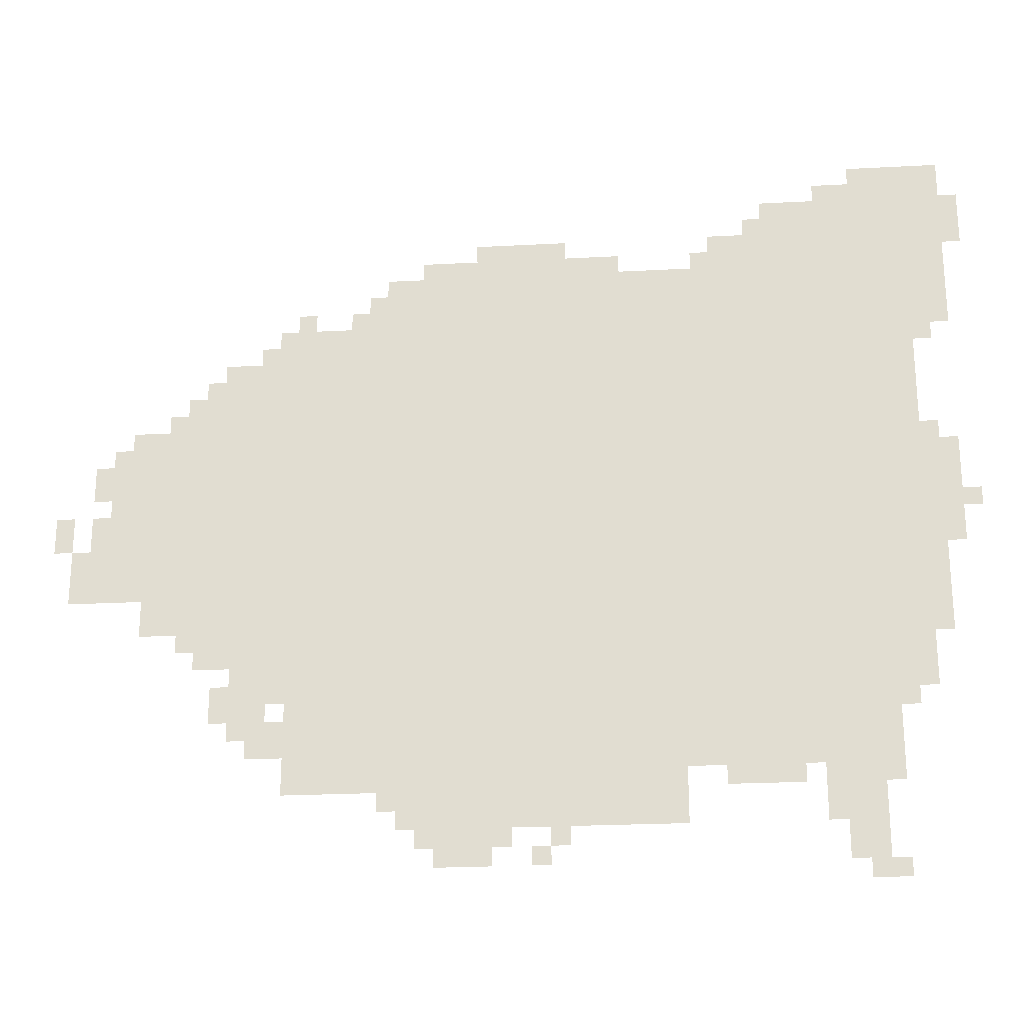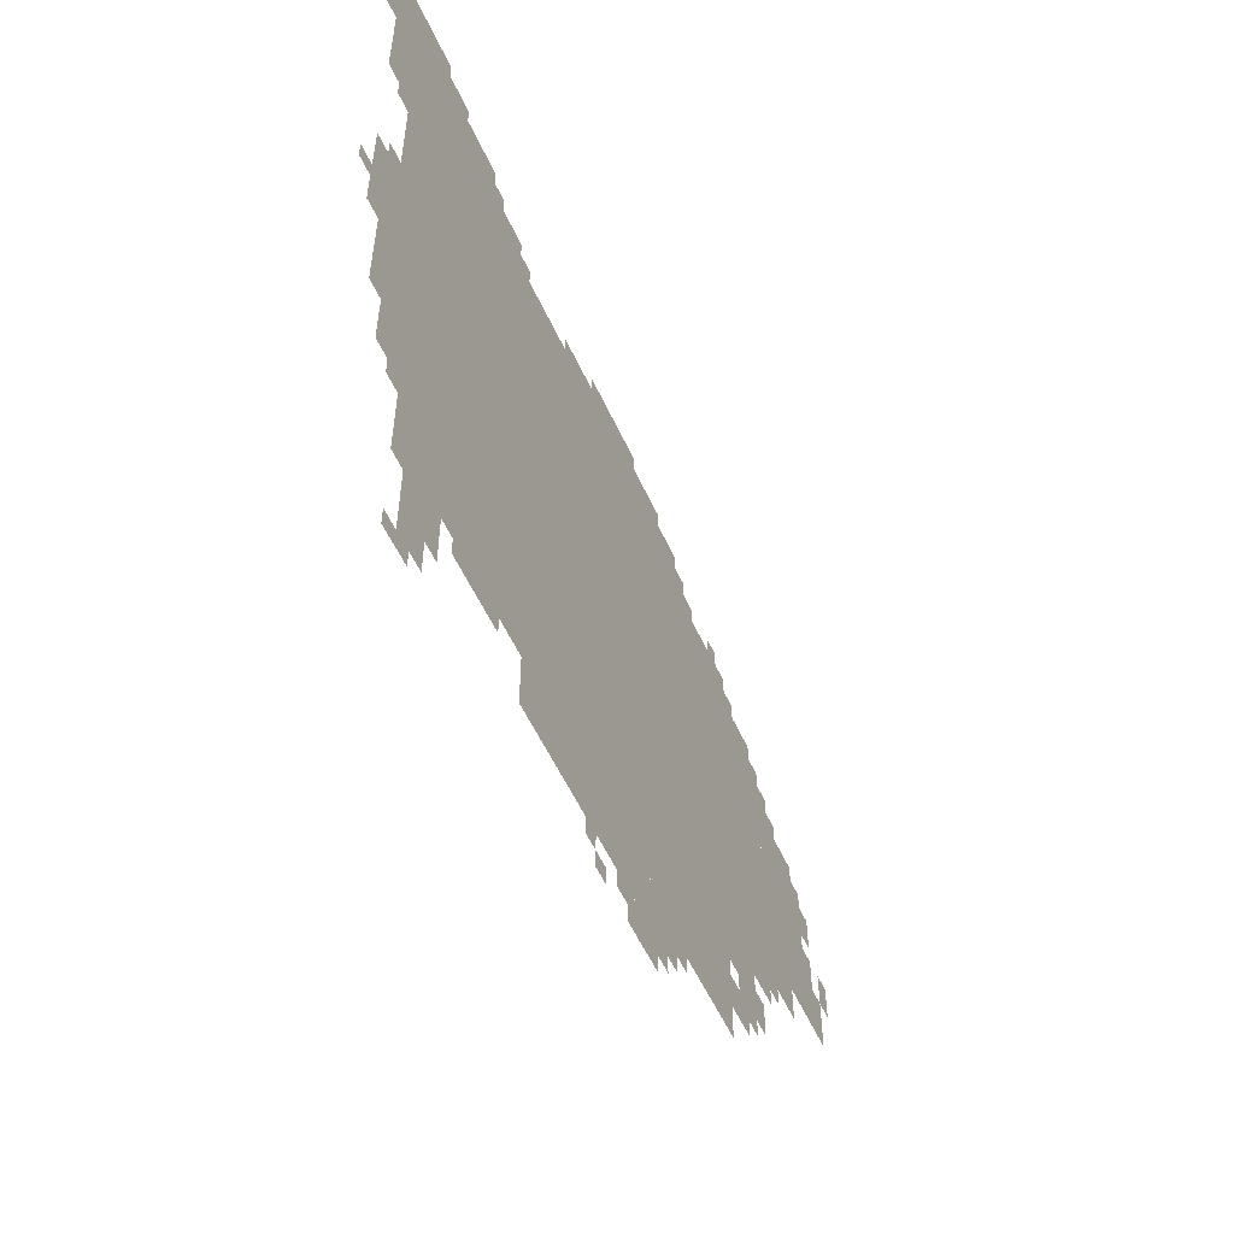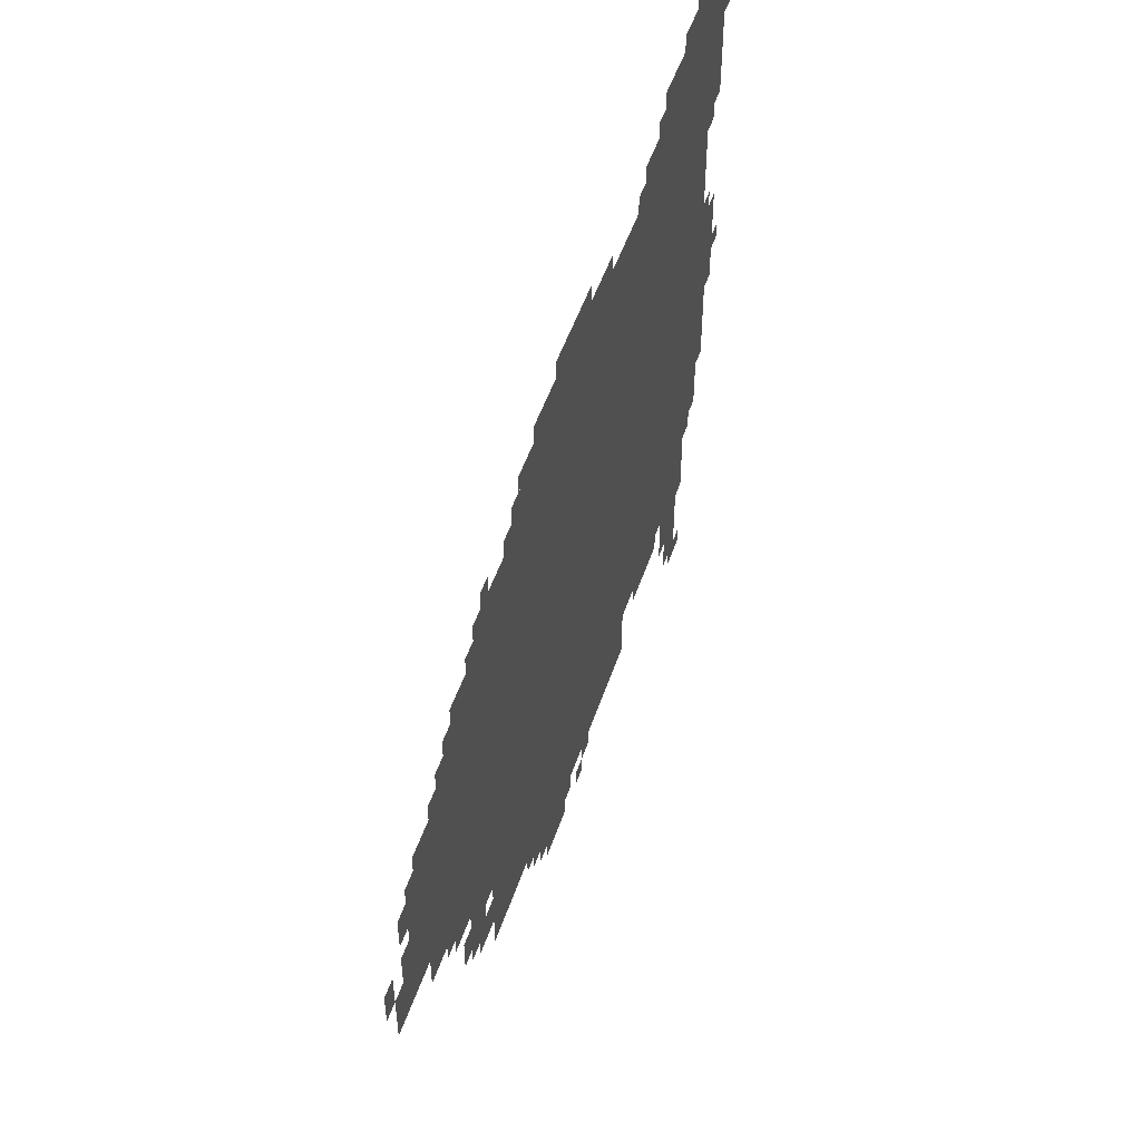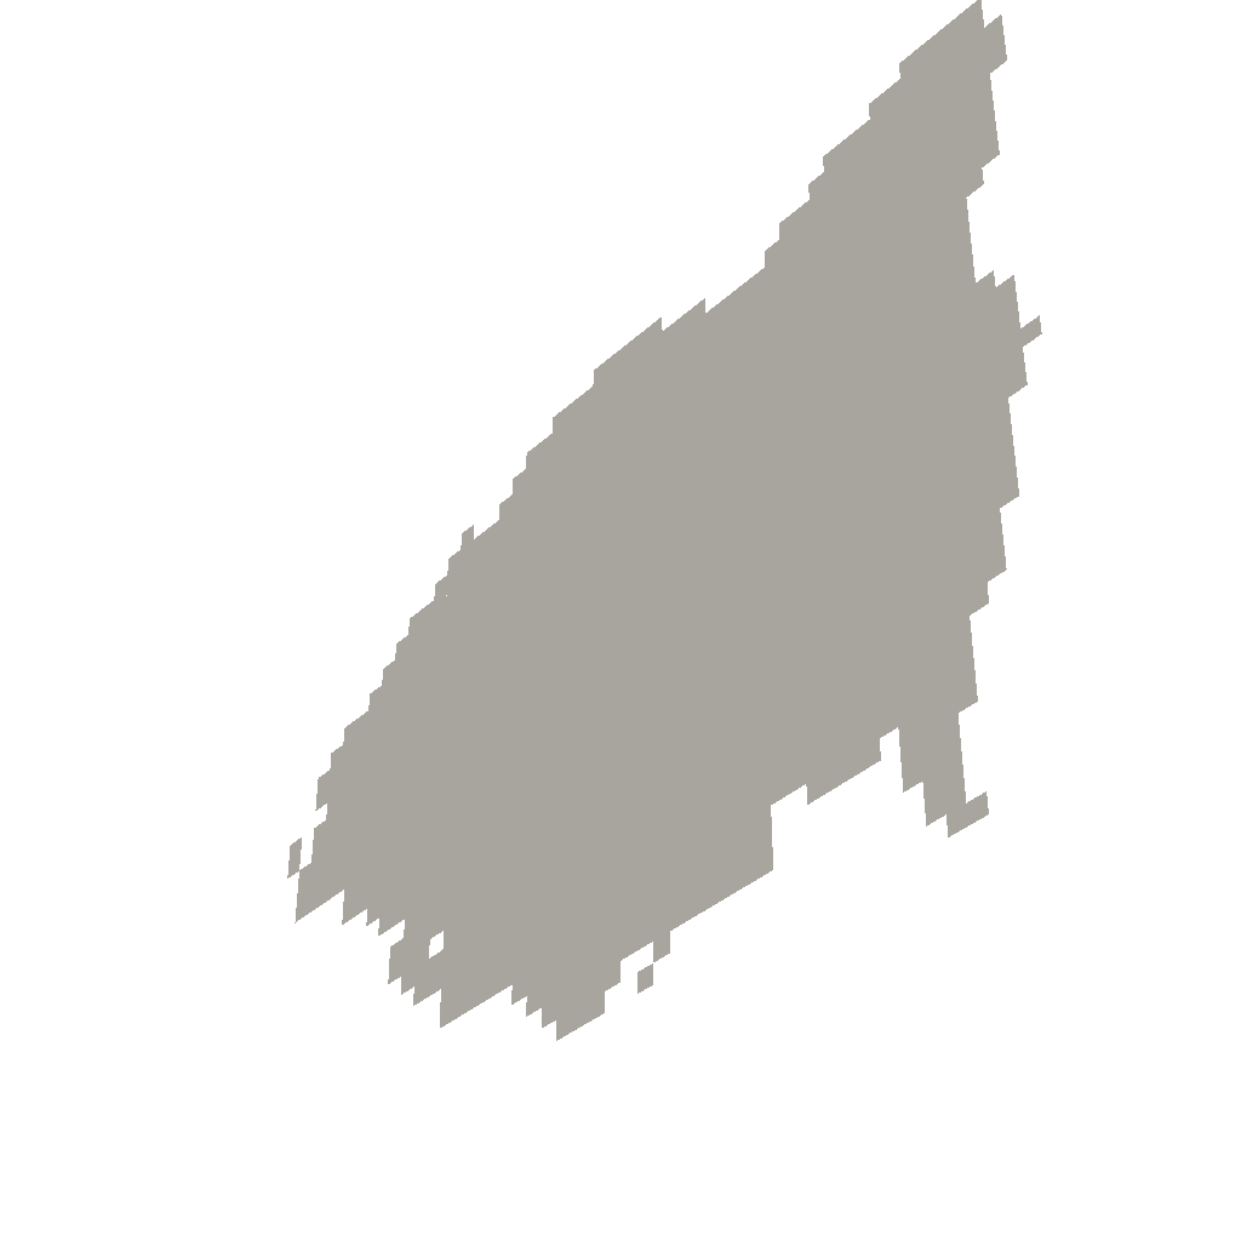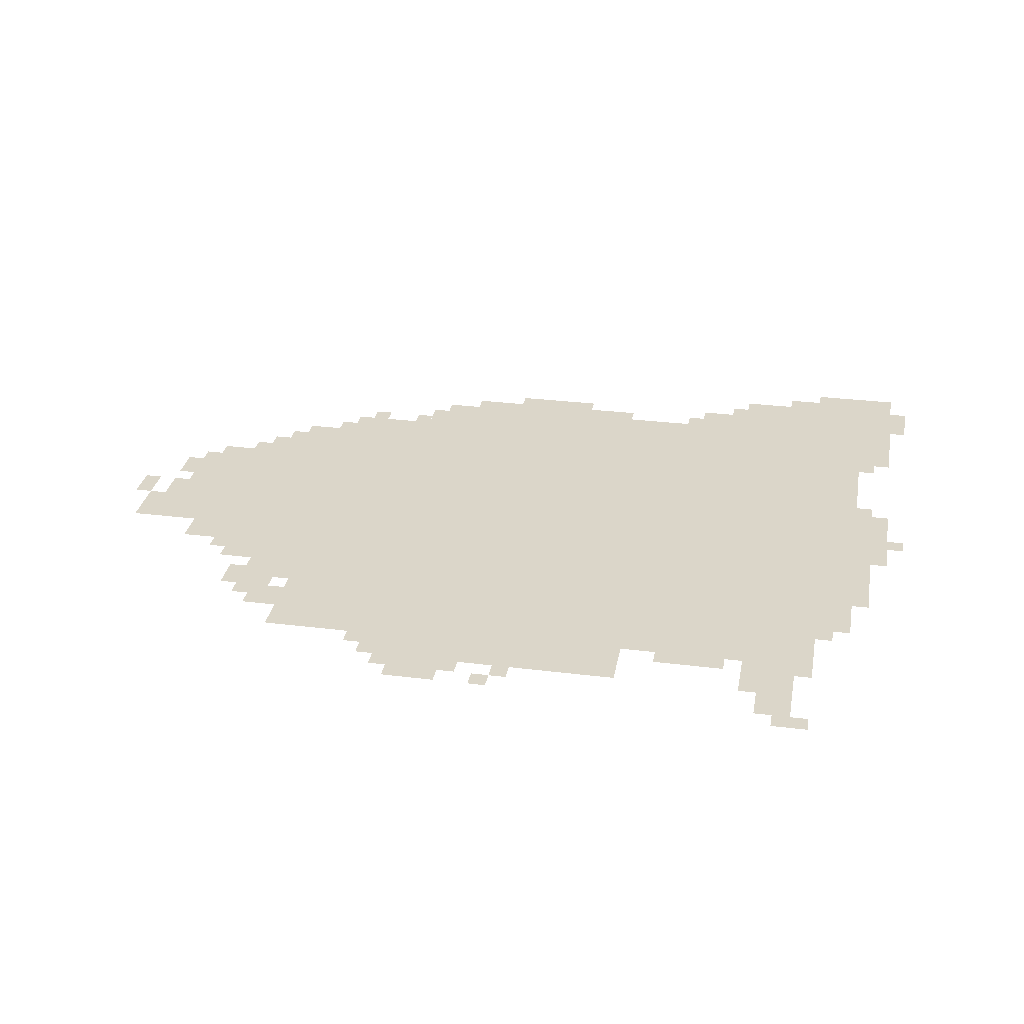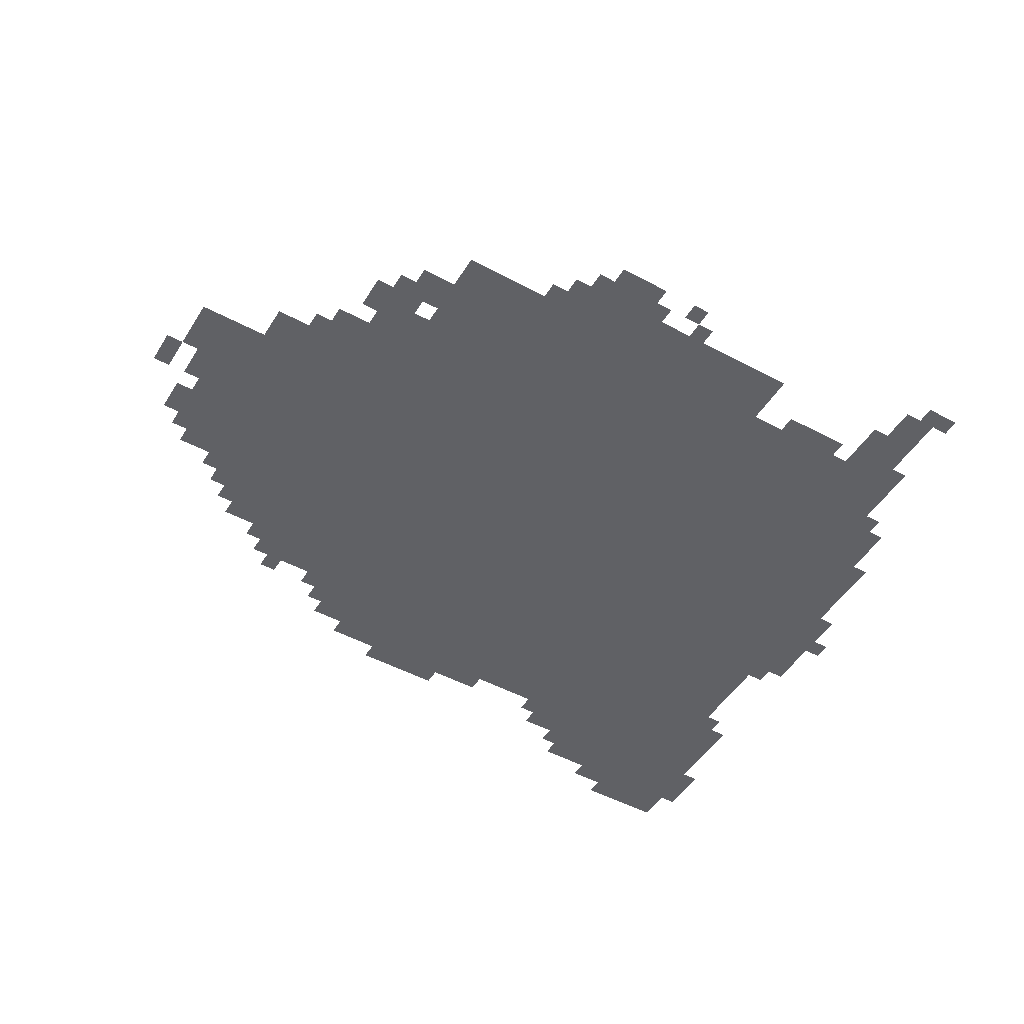
<metadata>
{"format":"obj","ext":"obj","renderer":"f3d","projection":"perspective","resolution":1024,"background":"white","views":[{"elev":-23.8,"azim":5.1,"up":"+Y"},{"elev":-55.2,"azim":114.3,"up":"+Y"},{"elev":51.0,"azim":-71.6,"up":"+Y"},{"elev":-37.9,"azim":48.9,"up":"+Y"},{"elev":29.8,"azim":10.3,"up":"+Z"},{"elev":-49.0,"azim":-30.8,"up":"+Z"}]}
</metadata>
<code>
g shi_2_rw-mesh
v -320 307 0
v -320 1203 0
v -1216 1203 0
v -1216 307 0
v -1216 755 0
v -1216 1043 0
v -1504 1043 0
v -1504 755 0
v -1216 499 0
v -1216 755 0
v -1504 755 0
v -1504 499 0
v -1504 627 0
v -1504 915 0
v -1664 915 0
v -1664 627 0
v -256 915 0
v -256 1427 0
v -320 1427 0
v -320 915 0
v -320 1203 0
v -320 1363 0
v -512 1363 0
v -512 1203 0
v -256 435 0
v -256 915 0
v -320 915 0
v -320 435 0
v -1216 275 0
v -1216 499 0
v -1344 499 0
v -1344 275 0
v -672 211 0
v -672 307 0
v -928 307 0
v -928 211 0
v -928 211 0
v -928 307 0
v -1152 307 0
v -1152 211 0
v -1216 1043 0
v -1216 1139 0
v -1376 1139 0
v -1376 1043 0
v -768 1203 0
v -768 1267 0
v -960 1267 0
v -960 1203 0
v -192 1107 0
v -192 1267 0
v -256 1267 0
v -256 1107 0
v -960 1203 0
v -960 1267 0
v -1120 1267 0
v -1120 1203 0
v -192 1267 0
v -192 1427 0
v -256 1427 0
v -256 1267 0
v -352 211 0
v -352 307 0
v -448 307 0
v -448 211 0
v -512 1203 0
v -512 1299 0
v -608 1299 0
v -608 1203 0
v -1376 371 0
v -1376 499 0
v -1440 499 0
v -1440 371 0
v -1504 563 0
v -1504 627 0
v -1600 627 0
v -1600 563 0
v -1664 627 0
v -1664 723 0
v -1728 723 0
v -1728 627 0
v -992 147 0
v -992 211 0
v -1088 211 0
v -1088 147 0
v -224 531 0
v -224 723 0
v -256 723 0
v -256 531 0
v -224 723 0
v -224 915 0
v -256 915 0
v -256 723 0
v -352 147 0
v -352 211 0
v -416 211 0
v -416 147 0
v -1504 915 0
v -1504 979 0
v -1568 979 0
v -1568 915 0
v -608 1203 0
v -608 1235 0
v -704 1235 0
v -704 1203 0
v -192 787 0
v -192 883 0
v -224 883 0
v -224 787 0
v -864 1267 0
v -864 1299 0
v -960 1299 0
v -960 1267 0
v -192 691 0
v -192 787 0
v -224 787 0
v -224 691 0
v -1664 723 0
v -1664 787 0
v -1696 787 0
v -1696 723 0
v -1728 723 0
v -1728 787 0
v -1760 787 0
v -1760 723 0
v -1568 915 0
v -1568 947 0
v -1632 947 0
v -1632 915 0
v -1120 1203 0
v -1120 1235 0
v -1184 1235 0
v -1184 1203 0
v -1664 819 0
v -1664 883 0
v -1696 883 0
v -1696 819 0
v -1152 243 0
v -1152 307 0
v -1184 307 0
v -1184 243 0
v -320 115 0
v -320 147 0
v -384 147 0
v -384 115 0
v -1344 339 0
v -1344 403 0
v -1376 403 0
v -1376 339 0
v -1344 435 0
v -1344 499 0
v -1376 499 0
v -1376 435 0
v -1440 403 0
v -1440 467 0
v -1472 467 0
v -1472 403 0
v -544 275 0
v -544 307 0
v -608 307 0
v -608 275 0
v -320 1363 0
v -320 1395 0
v -384 1395 0
v -384 1363 0
v -960 1267 0
v -960 1299 0
v -1024 1299 0
v -1024 1267 0
v -480 275 0
v -480 307 0
v -544 307 0
v -544 275 0
v -704 1203 0
v -704 1235 0
v -768 1235 0
v -768 1203 0
v -160 1299 0
v -160 1363 0
v -192 1363 0
v -192 1299 0
v -1376 1043 0
v -1376 1075 0
v -1440 1075 0
v -1440 1043 0
v -320 275 0
v -320 307 0
v -352 307 0
v -352 275 0
v -1376 339 0
v -1376 371 0
v -1408 371 0
v -1408 339 0
v -160 755 0
v -160 787 0
v -192 787 0
v -192 755 0
v -1504 531 0
v -1504 563 0
v -1536 563 0
v -1536 531 0
v -288 403 0
v -288 435 0
v -320 435 0
v -320 403 0
v -960 179 0
v -960 211 0
v -992 211 0
v -992 179 0
v -1088 179 0
v -1088 211 0
v -1120 211 0
v -1120 179 0
v -896 147 0
v -896 179 0
v -928 179 0
v -928 147 0
v -1184 275 0
v -1184 307 0
v -1216 307 0
v -1216 275 0
v -864 179 0
v -864 211 0
v -896 211 0
v -896 179 0
v -1504 979 0
v -1504 1011 0
v -1536 1011 0
v -1536 979 0
v -320 1395 0
v -320 1427 0
v -352 1427 0
v -352 1395 0
v -512 1299 0
v -512 1331 0
v -544 1331 0
v -544 1299 0
v -384 1363 0
v -384 1395 0
v -416 1395 0
v -416 1363 0
v -1440 1043 0
v -1440 1075 0
v -1472 1075 0
v -1472 1043 0
v -160 1267 0
v -160 1299 0
v -192 1299 0
v -192 1267 0
v -224 1075 0
v -224 1107 0
v -256 1107 0
v -256 1075 0
v -1376 1075 0
v -1376 1107 0
v -1408 1107 0
v -1408 1075 0
v -1312 1139 0
v -1312 1171 0
v -1344 1171 0
v -1344 1139 0
v -608 1235 0
v -608 1267 0
v -640 1267 0
v -640 1235 0
v -1216 1139 0
v -1216 1171 0
v -1248 1171 0
v -1248 1139 0
g shi_2_rw-mesh_0
f 3 2 1
f 1 4 3
f 7 6 5
f 5 8 7
f 11 10 9
f 9 12 11
f 15 14 13
f 13 16 15
f 19 18 17
f 17 20 19
f 23 22 21
f 21 24 23
f 27 26 25
f 25 28 27
f 31 30 29
f 29 32 31
f 35 34 33
f 33 36 35
f 39 38 37
f 37 40 39
f 43 42 41
f 41 44 43
f 47 46 45
f 45 48 47
f 51 50 49
f 49 52 51
f 55 54 53
f 53 56 55
f 59 58 57
f 57 60 59
f 63 62 61
f 61 64 63
f 67 66 65
f 65 68 67
f 71 70 69
f 69 72 71
f 75 74 73
f 73 76 75
f 79 78 77
f 77 80 79
f 83 82 81
f 81 84 83
f 87 86 85
f 85 88 87
f 91 90 89
f 89 92 91
f 95 94 93
f 93 96 95
f 99 98 97
f 97 100 99
f 103 102 101
f 101 104 103
f 107 106 105
f 105 108 107
f 111 110 109
f 109 112 111
f 115 114 113
f 113 116 115
f 119 118 117
f 117 120 119
f 123 122 121
f 121 124 123
f 127 126 125
f 125 128 127
f 131 130 129
f 129 132 131
f 135 134 133
f 133 136 135
f 139 138 137
f 137 140 139
f 143 142 141
f 141 144 143
f 147 146 145
f 145 148 147
f 151 150 149
f 149 152 151
f 155 154 153
f 153 156 155
f 159 158 157
f 157 160 159
f 163 162 161
f 161 164 163
f 167 166 165
f 165 168 167
f 171 170 169
f 169 172 171
f 175 174 173
f 173 176 175
f 179 178 177
f 177 180 179
f 183 182 181
f 181 184 183
f 187 186 185
f 185 188 187
f 191 190 189
f 189 192 191
f 195 194 193
f 193 196 195
f 199 198 197
f 197 200 199
f 203 202 201
f 201 204 203
f 207 206 205
f 205 208 207
f 211 210 209
f 209 212 211
f 215 214 213
f 213 216 215
f 219 218 217
f 217 220 219
f 223 222 221
f 221 224 223
f 227 226 225
f 225 228 227
f 231 230 229
f 229 232 231
f 235 234 233
f 233 236 235
f 239 238 237
f 237 240 239
f 243 242 241
f 241 244 243
f 247 246 245
f 245 248 247
f 251 250 249
f 249 252 251
f 255 254 253
f 253 256 255
f 259 258 257
f 257 260 259
f 263 262 261
f 261 264 263
f 267 266 265
f 265 268 267

</code>
